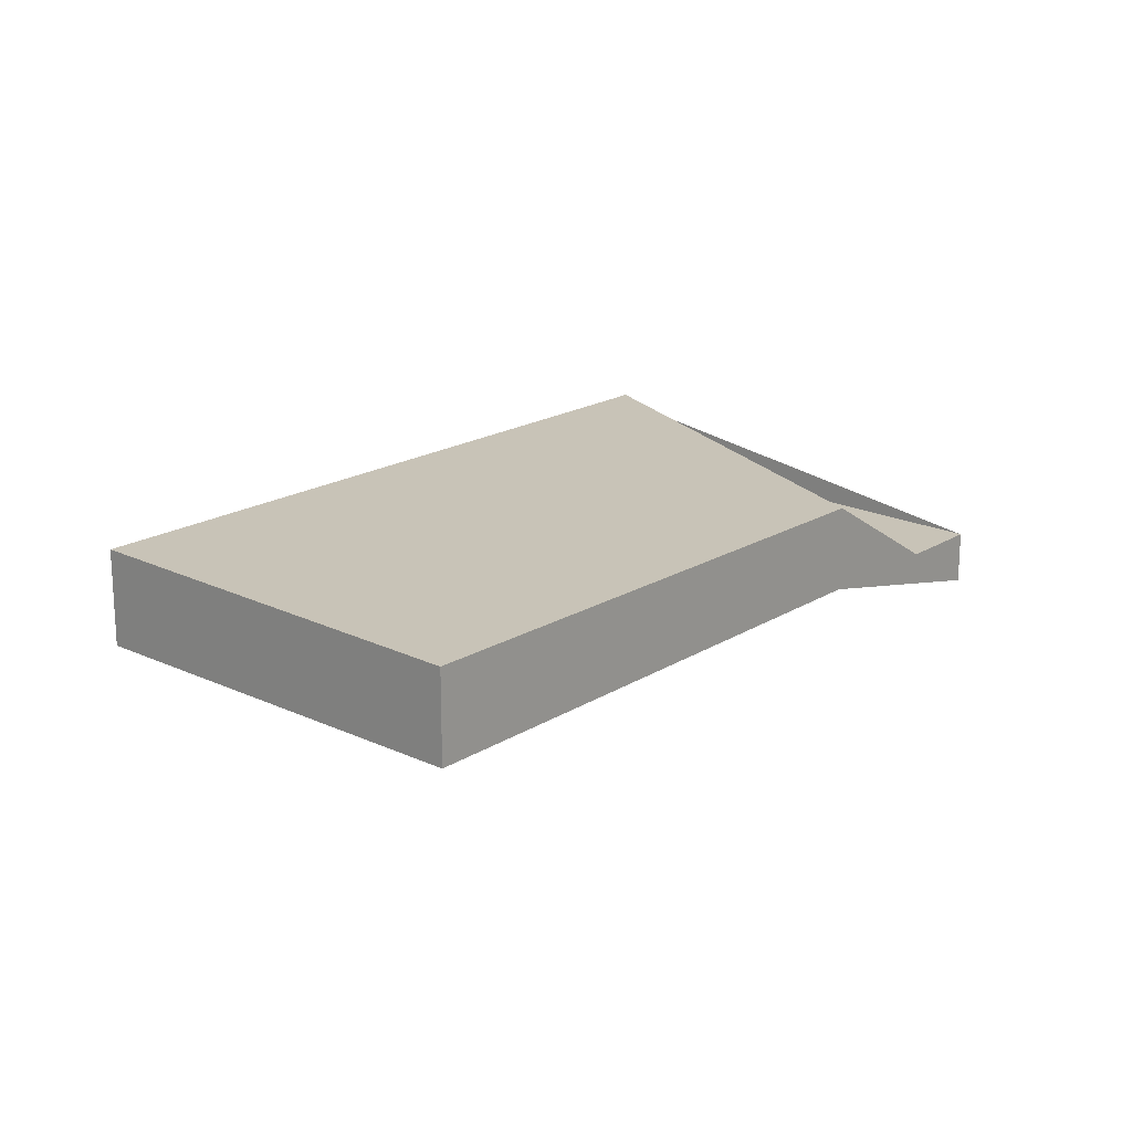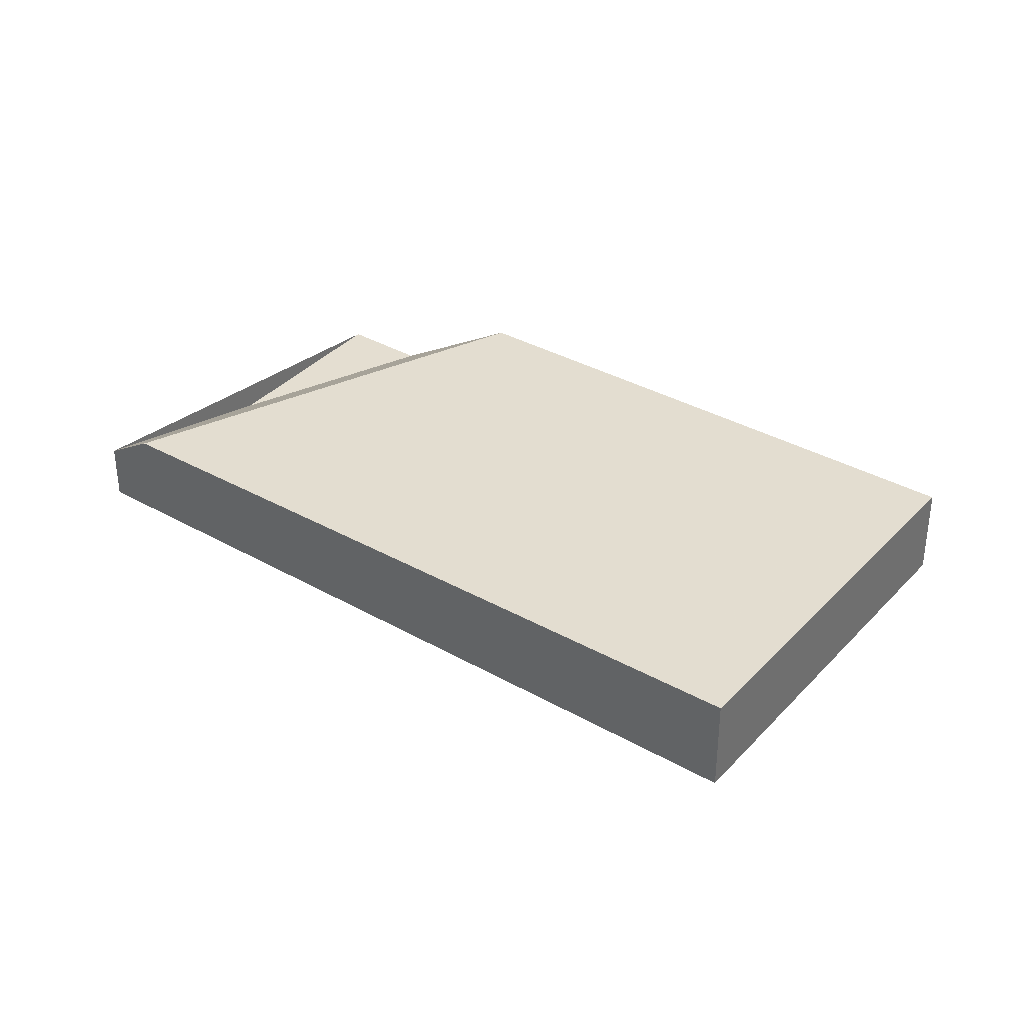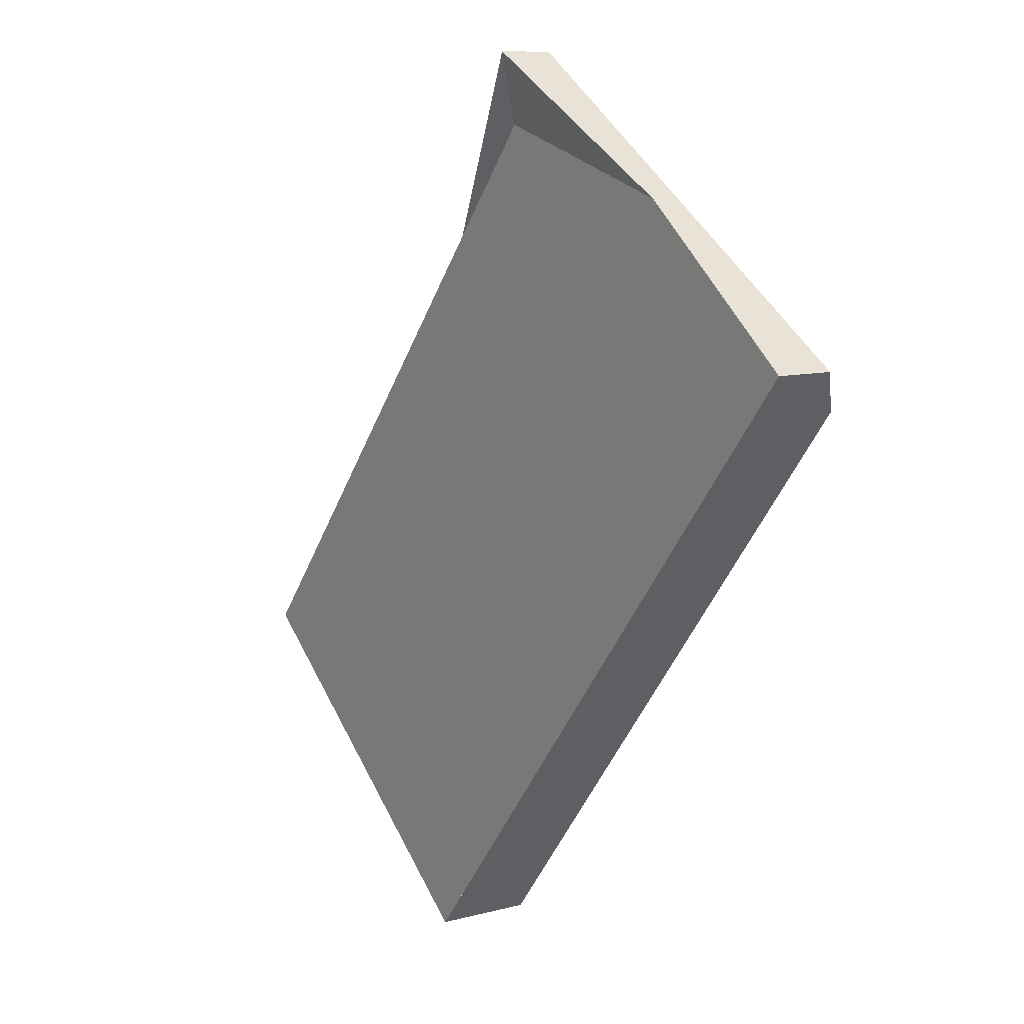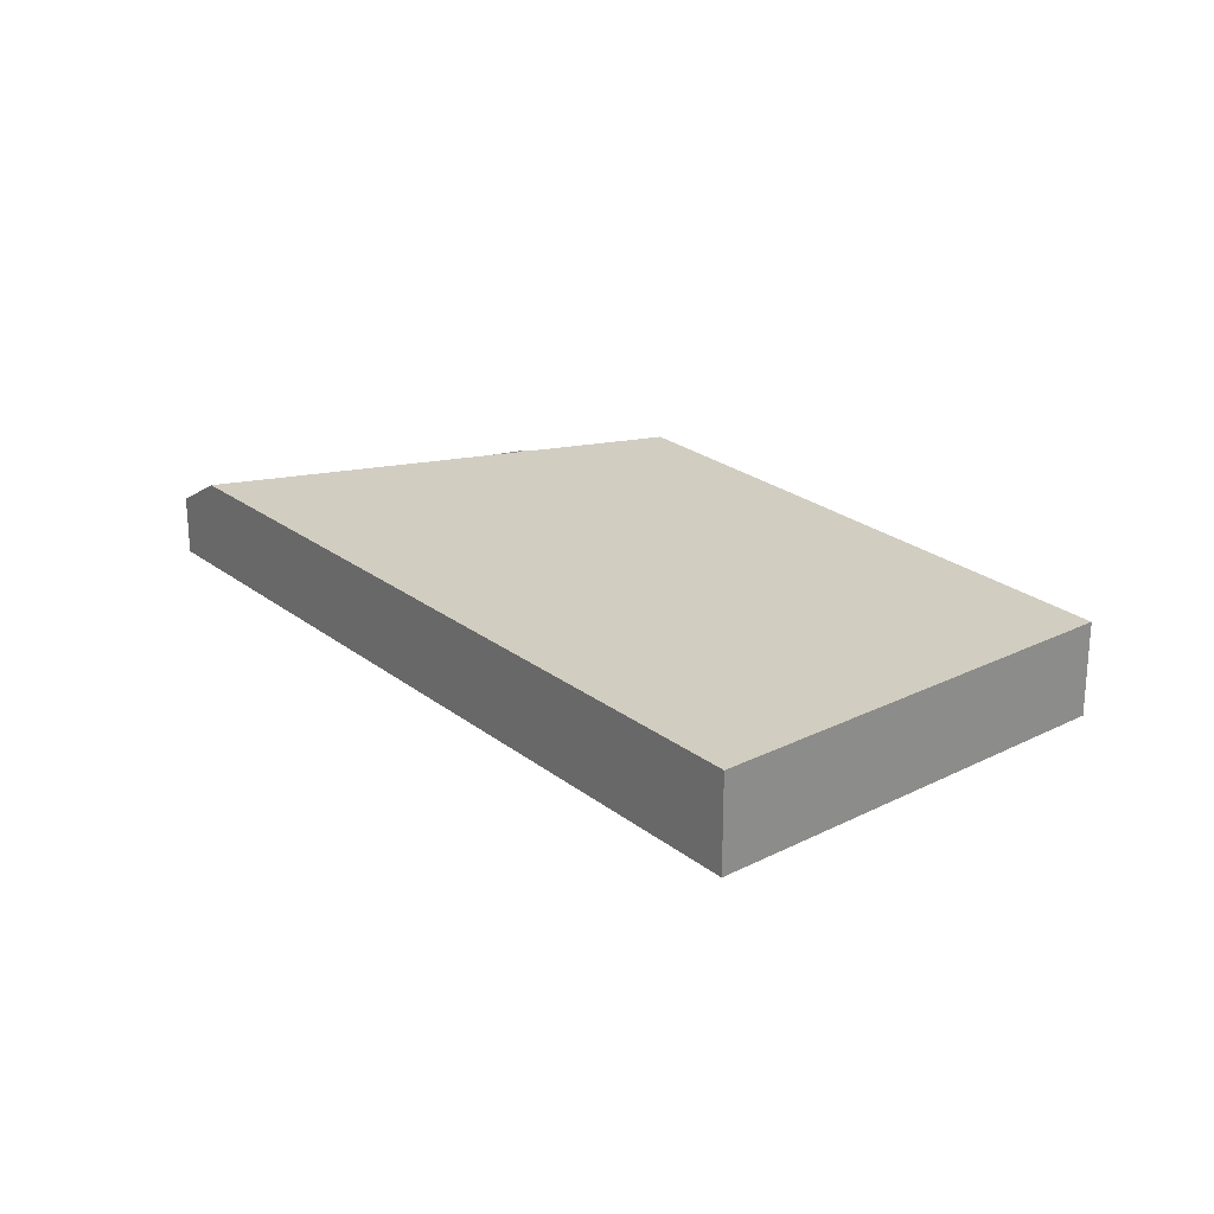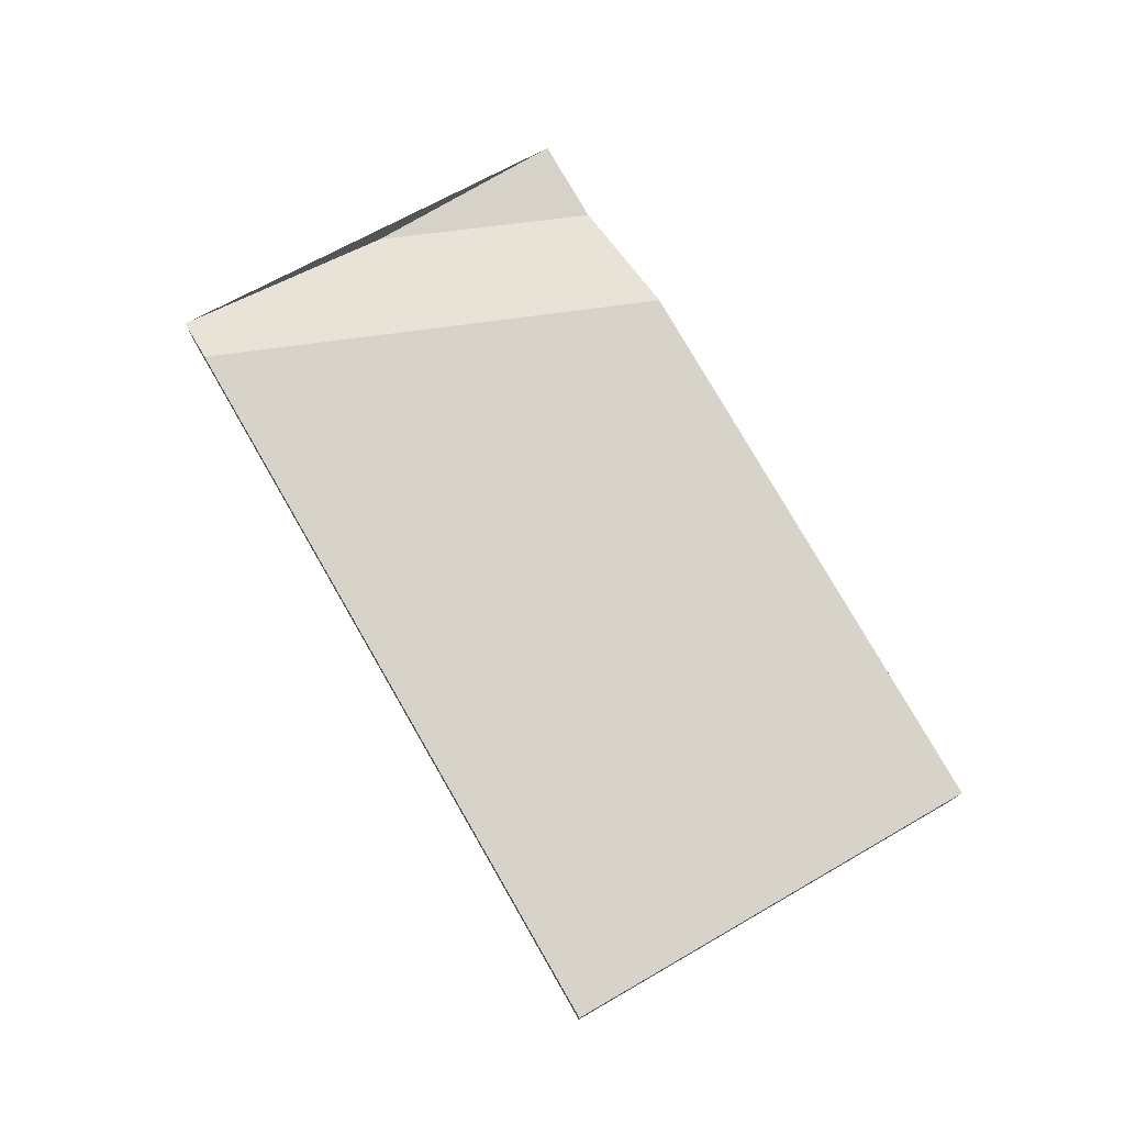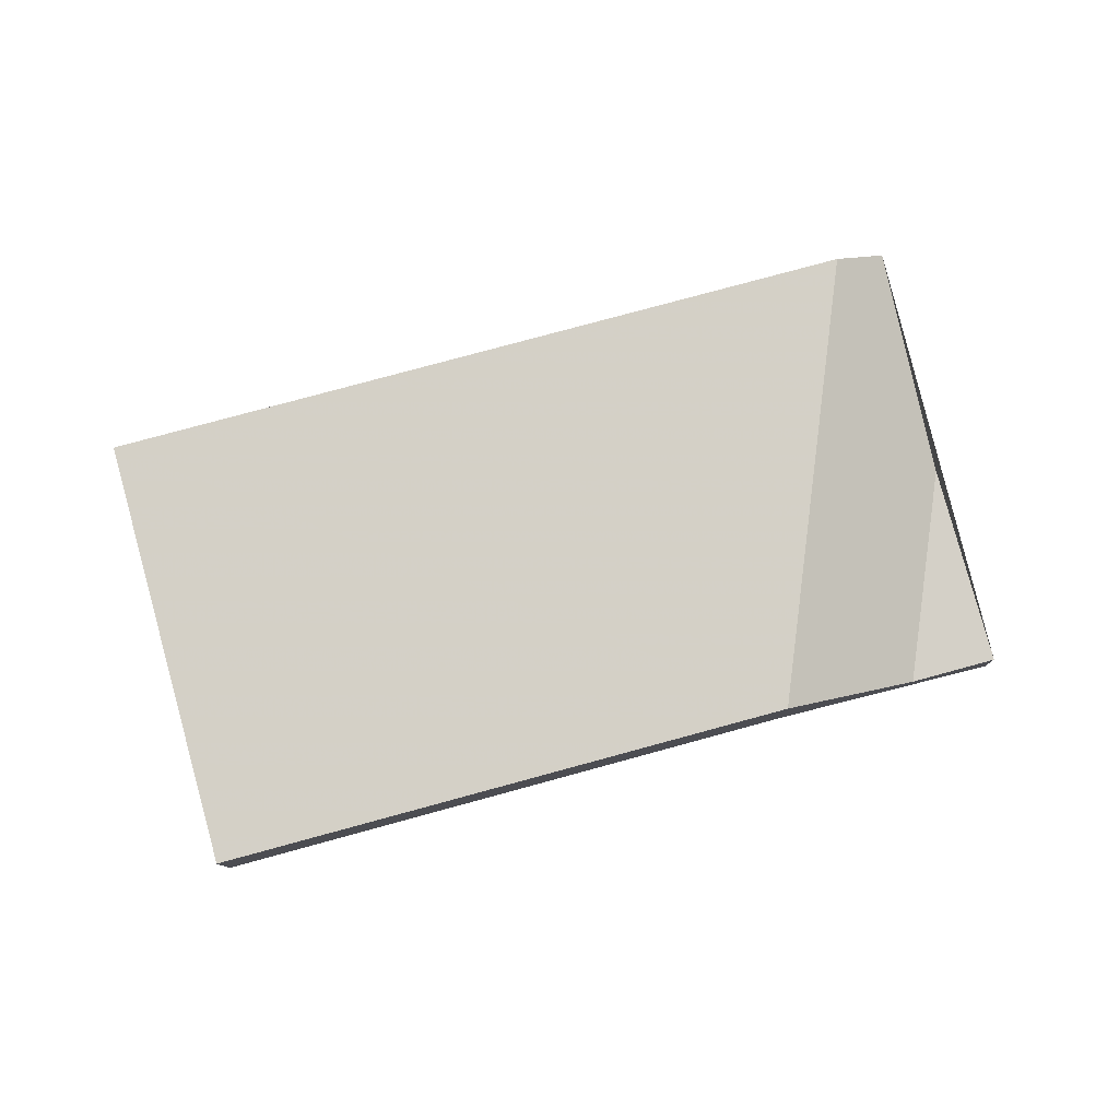
<metadata>
{"format":"obj","ext":"obj","renderer":"f3d","projection":"perspective","resolution":1024,"background":"white","views":[{"elev":19.6,"azim":80.5,"up":"+Z"},{"elev":36.5,"azim":-14.0,"up":"+Z"},{"elev":9.6,"azim":-124.9,"up":"+Y"},{"elev":25.6,"azim":0.1,"up":"+Z"},{"elev":78.1,"azim":9.5,"up":"+Z"},{"elev":80.0,"azim":114.2,"up":"+Z"}]}
</metadata>
<code>
v -2365 -180.8 1.164
v -2369 -184.2 1.222
v -2372 -172.9 -0.6676
v -2376 -176.3 0.7265
v -2370 -175.1 1.091
v -2375 -176.8 1.127
v -2370 -175.1 1.091
v -2375 -176.8 1.127
v -2370 -175.1 1.091
v -2370 -175.1 1.091
v -2372 -172.9 -0.6634
v -2376 -176.3 0.7307
v -2365 -180.8 1.164
v -2372 -172.9 -0.6644
v -2372 -172.9 -0.6602
v -2365 -180.8 1.164
v -2369 -184.2 1.222
v -2365 -180.7 1.164
v -2365 -180.8 1.164
v -2365 -180.8 1.164
v -2365 -180.8 -2.22e-16
v -2365 -180.8 2.22e-16
v -2369 -184.2 1.222
v -2369 -184.2 1.222
v -2369 -184.2 0
v -2369 -184.2 0
v -2372 -172.9 -0.6634
v -2372 -172.9 -0.6676
v -2372 -172.9 0
v -2372 -172.9 0
v -2372 -172.9 -0.6644
v -2376 -176.3 0.7265
v -2376 -176.3 0
v -2372 -172.9 0
v -2365 -180.7 1.164
v -2370 -175.1 1.091
v -2370 -175.1 0
v -2365 -180.7 0
v -2376 -176.3 0.7307
v -2375 -176.8 1.127
v -2375 -176.8 -2.22e-16
v -2376 -176.3 -1.11e-16
v -2370 -175.1 1.091
v -2372 -172.9 -0.6634
v -2372 -172.9 0
v -2370 -175.1 0
v -2376 -176.3 0.7265
v -2376 -176.3 0.7307
v -2376 -176.3 -1.11e-16
v -2376 -176.3 0
v -2369 -184.2 1.222
v -2365 -180.8 1.164
v -2365 -180.8 2.22e-16
v -2369 -184.2 0
v -2372 -172.9 -0.6676
v -2372 -172.9 -0.6644
v -2372 -172.9 0
v -2372 -172.9 0
v -2375 -176.8 1.127
v -2369 -184.2 1.222
v -2369 -184.2 0
v -2375 -176.8 -2.22e-16
v -2365 -180.8 1.164
v -2365 -180.7 1.164
v -2365 -180.7 0
v -2365 -180.8 -2.22e-16
v -2372 -172.9 0
v -2365 -180.8 0
v -2369 -184.2 0
v -2376 -176.3 0
f 17 6 7 16
f 15 12 4 14
f 10 8 12 15
f 16 7 5 18
f 14 3 11 15
f 15 11 9 10
f 16 13 2 17
f 18 1 13 16
f 20 21 22 19
f 24 25 26 23
f 28 29 30 27
f 32 33 34 31
f 36 37 38 35
f 40 41 42 39
f 44 45 46 43
f 48 49 50 47
f 52 53 54 51
f 56 57 58 55
f 60 61 62 59
f 64 65 66 63
f 68 69 70 67

</code>
